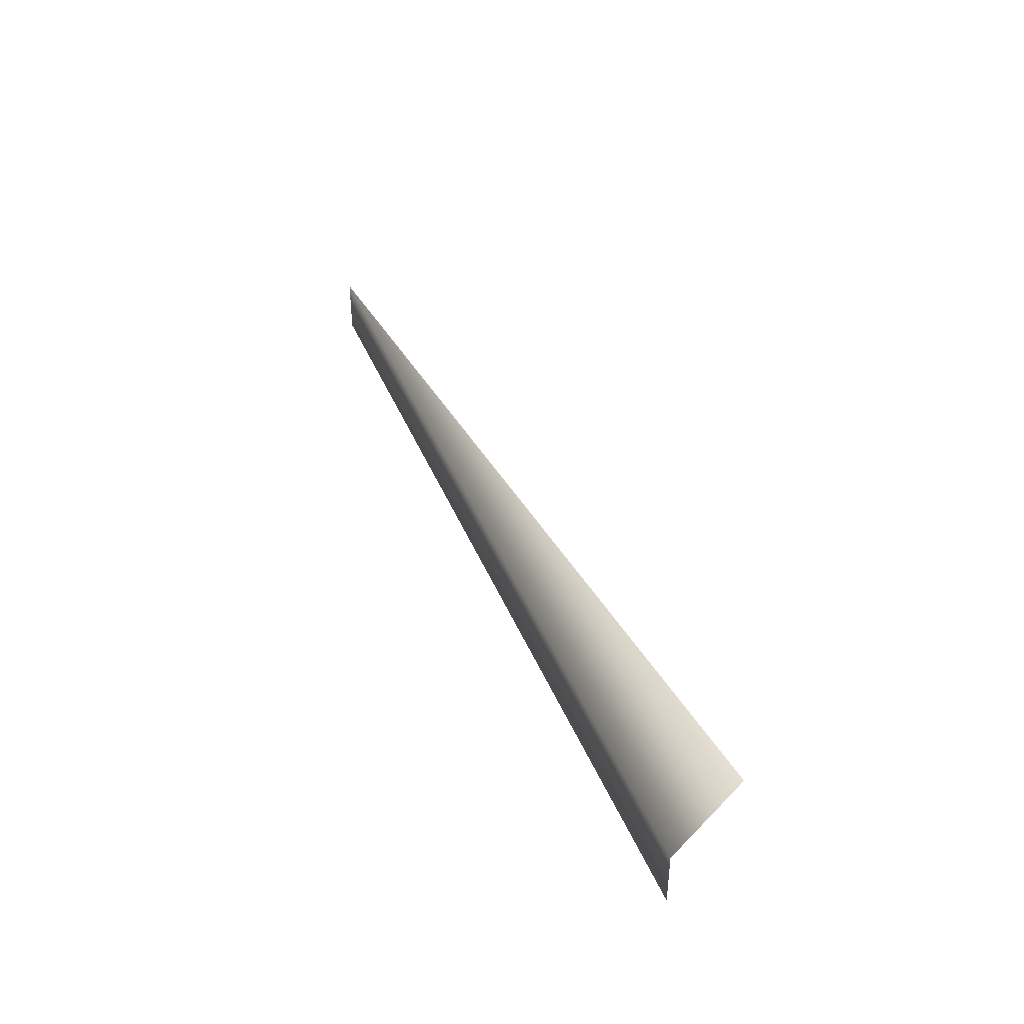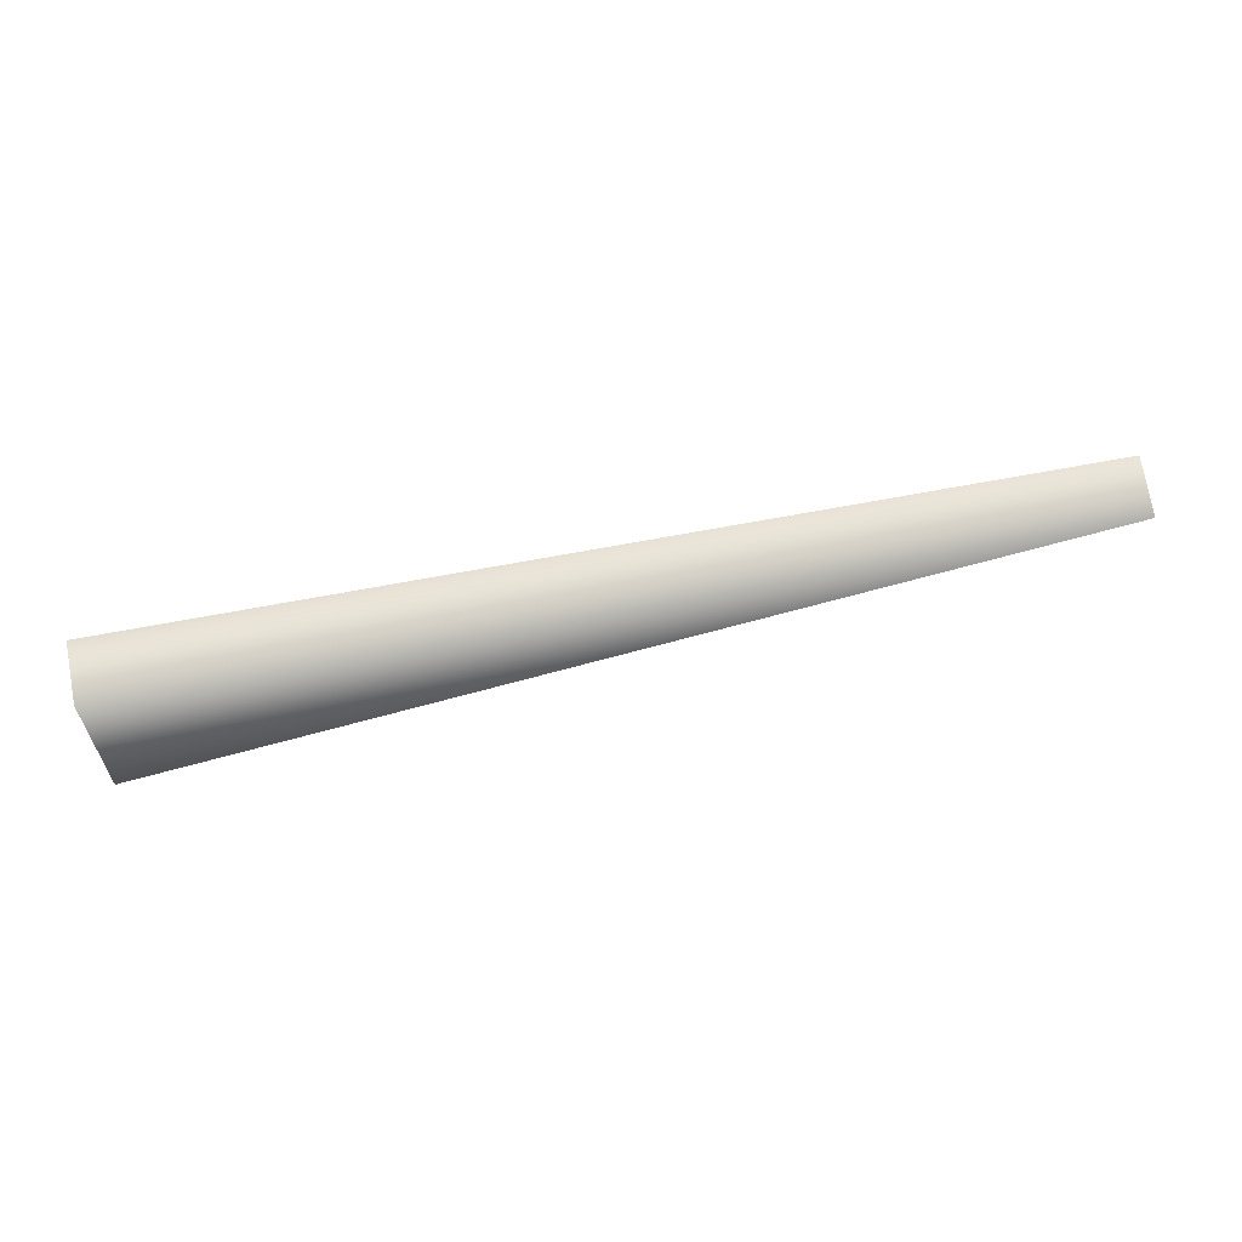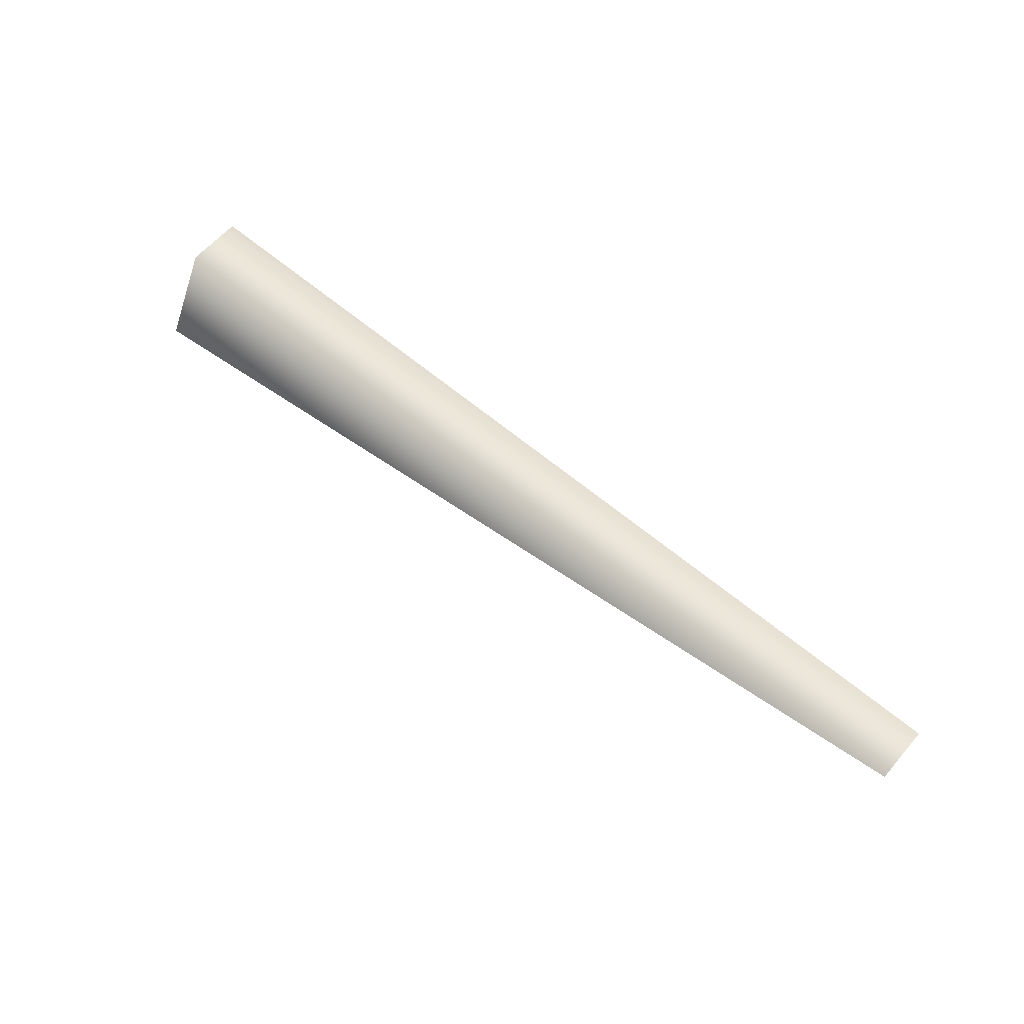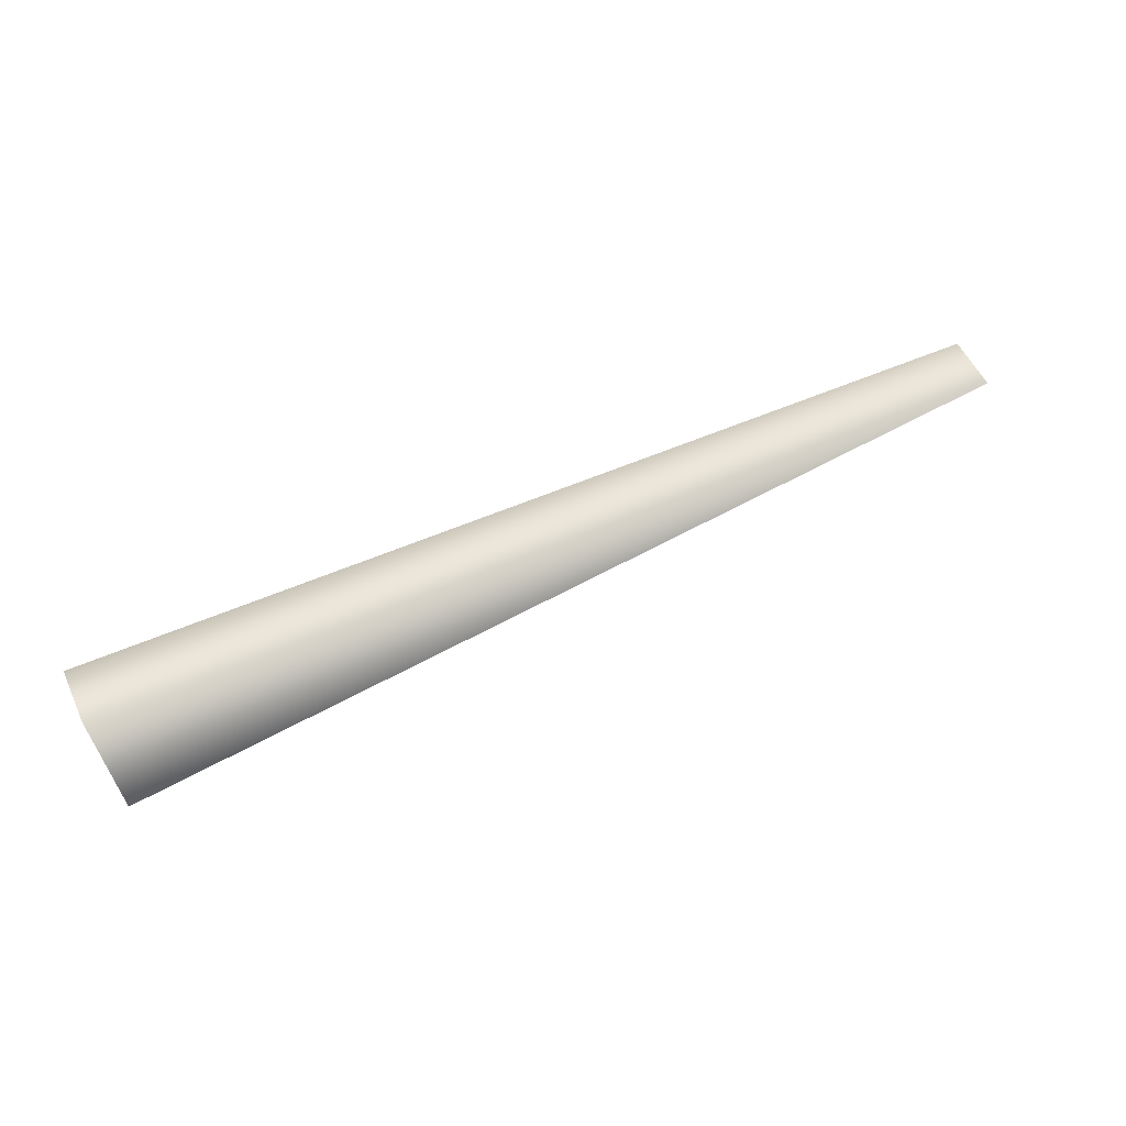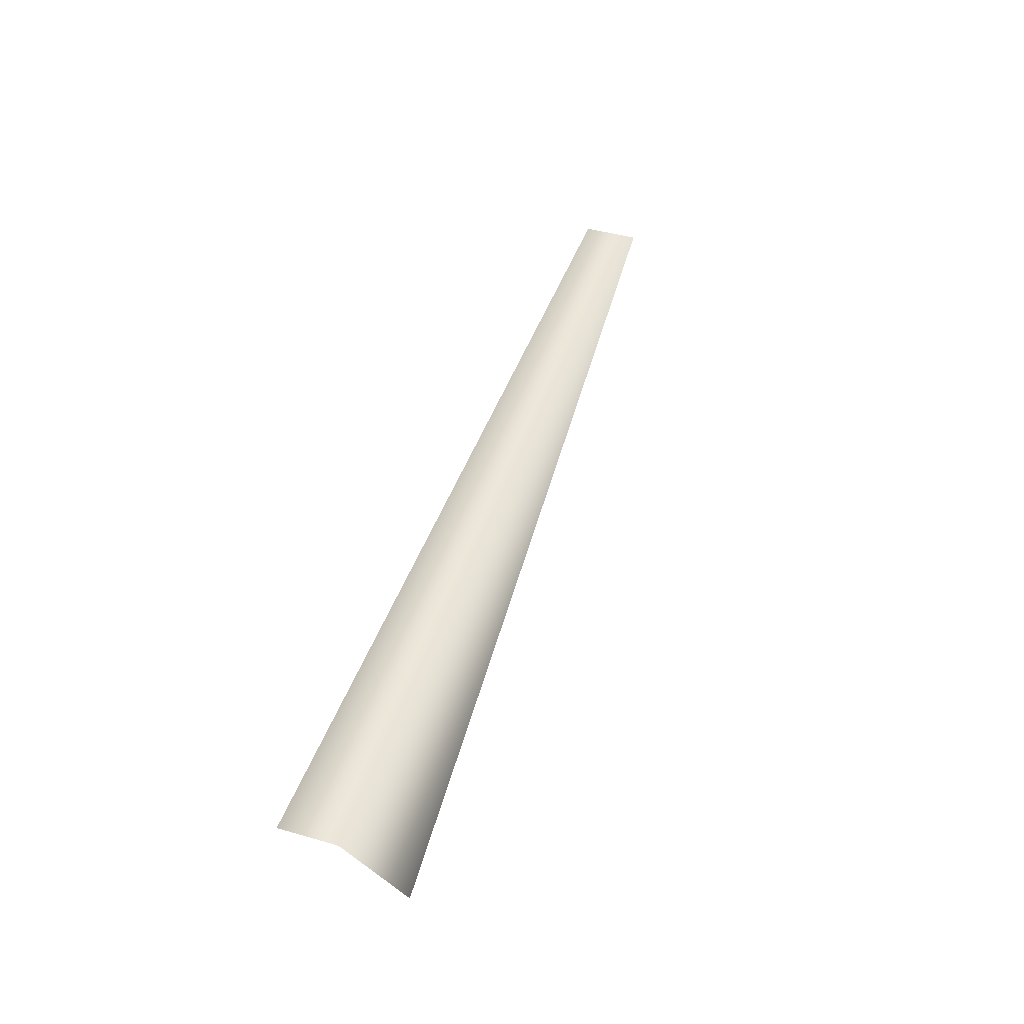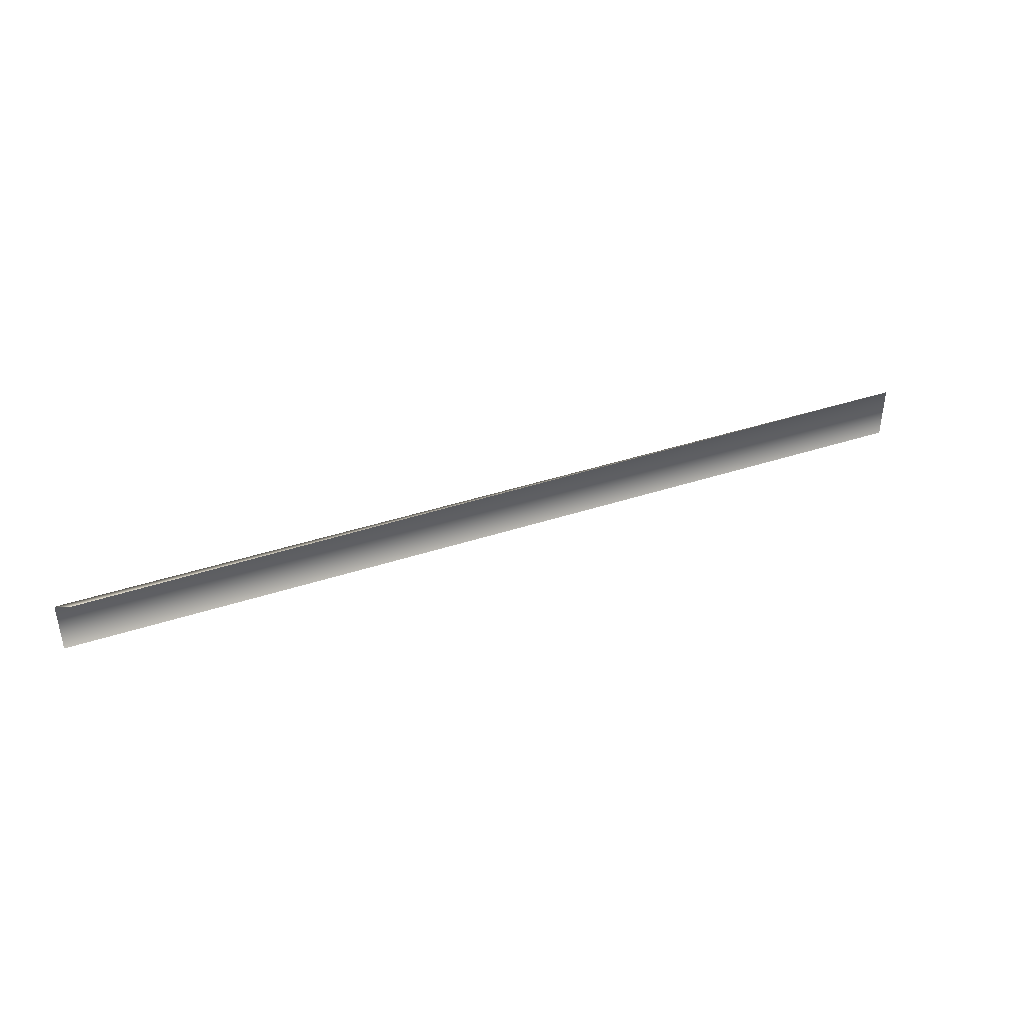
<metadata>
{"format":"obj","ext":"obj","renderer":"f3d","projection":"perspective","resolution":1024,"background":"white","views":[{"elev":40.5,"azim":69.2,"up":"+Y"},{"elev":75.4,"azim":169.8,"up":"+Z"},{"elev":61.4,"azim":-139.2,"up":"+Z"},{"elev":55.0,"azim":155.3,"up":"+Z"},{"elev":44.4,"azim":108.5,"up":"+Z"},{"elev":40.9,"azim":158.2,"up":"+Y"}]}
</metadata>
<code>
v 80 6 -1
v 0 1 5
v 81 1 5
v 0 -4 5
v 81 1 5
v 0 1 5
v 81 1 5
v 0 -4 5
v 81 -4 5
f 1 2 3
f 4 5 6
f 7 8 9

</code>
